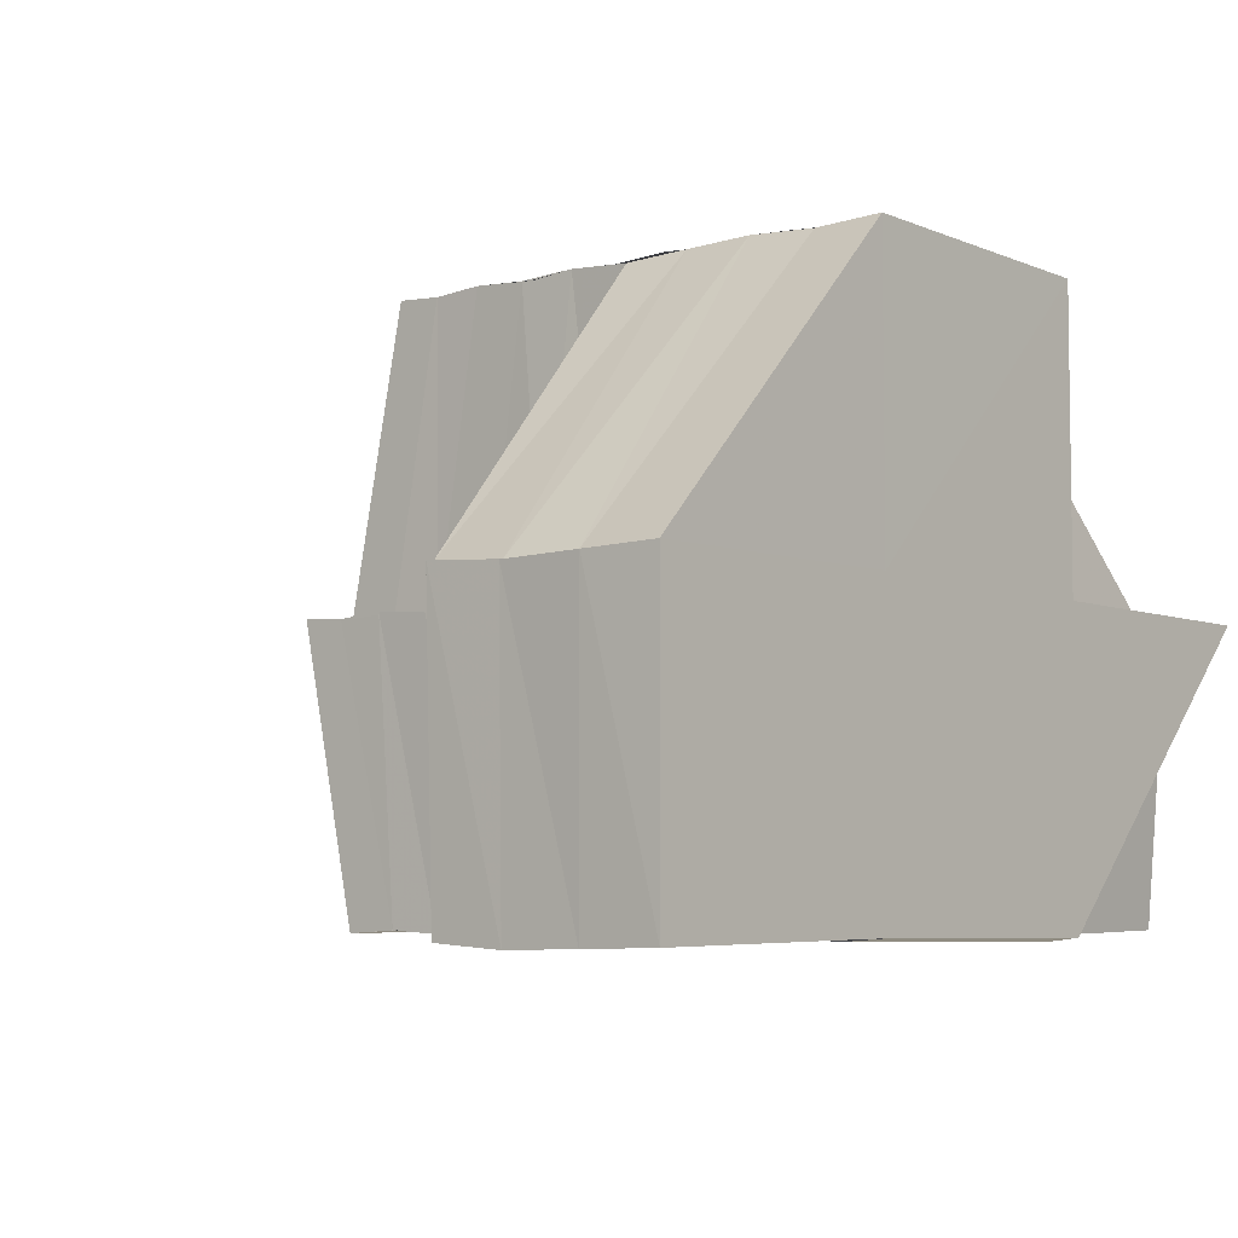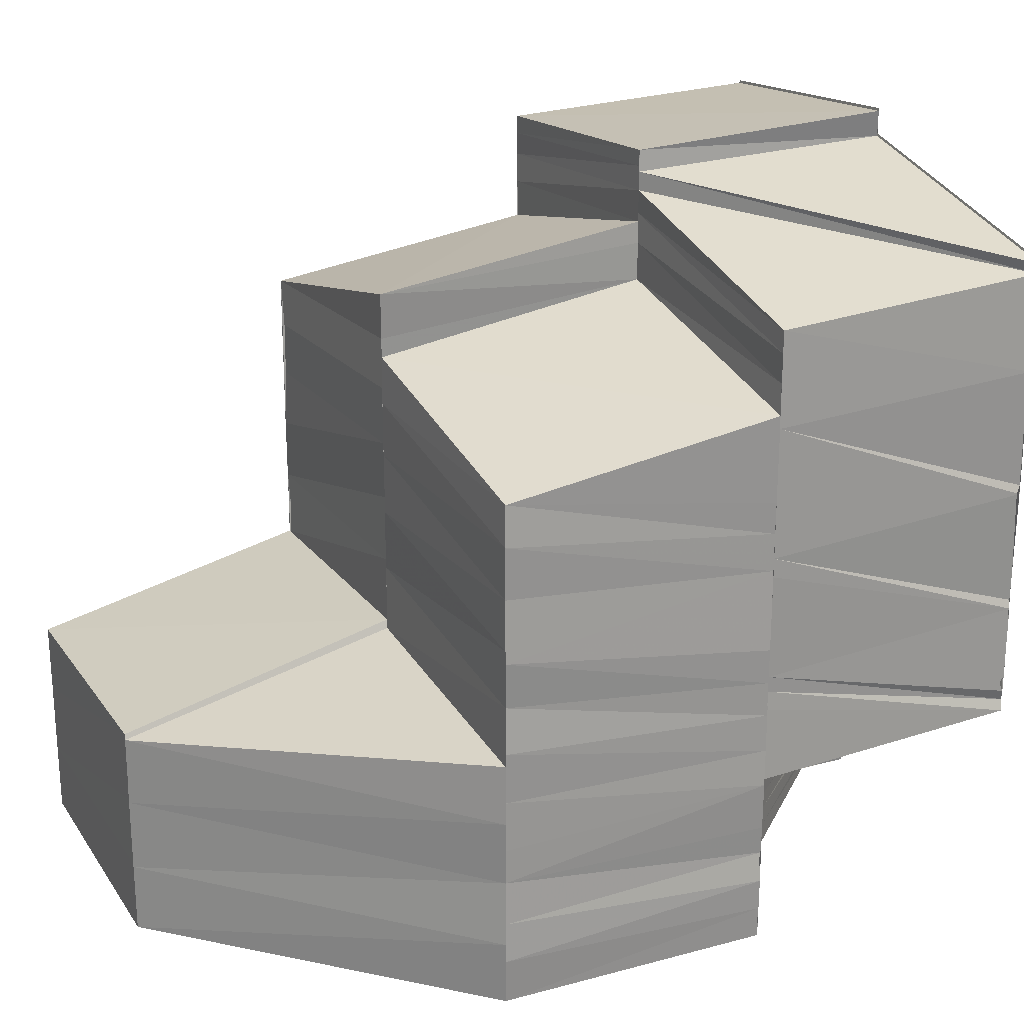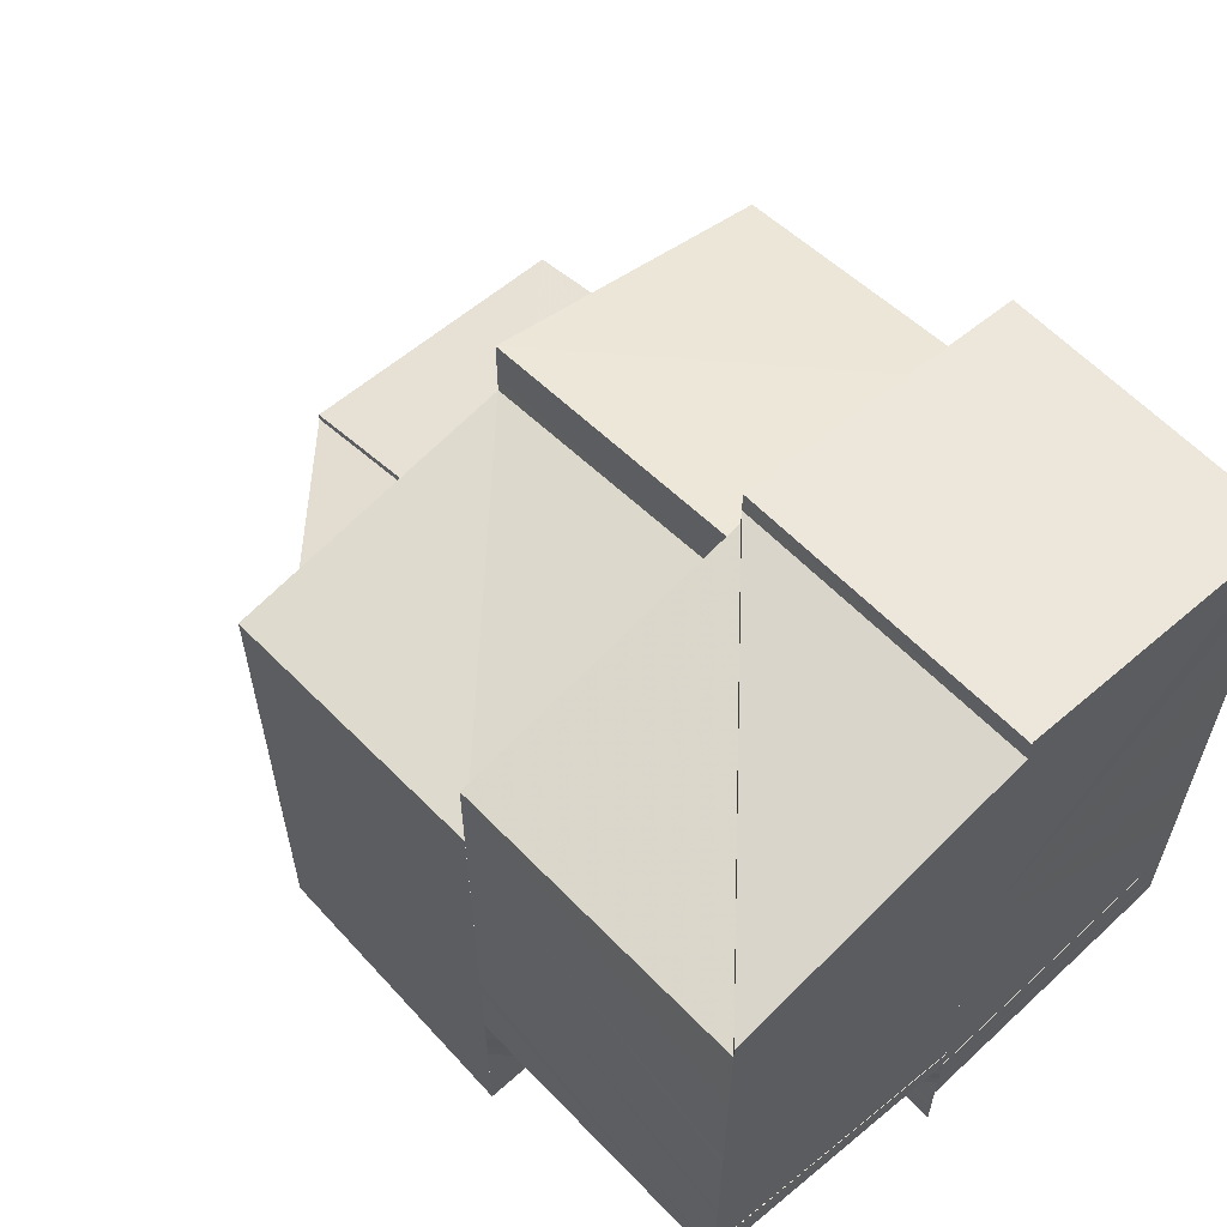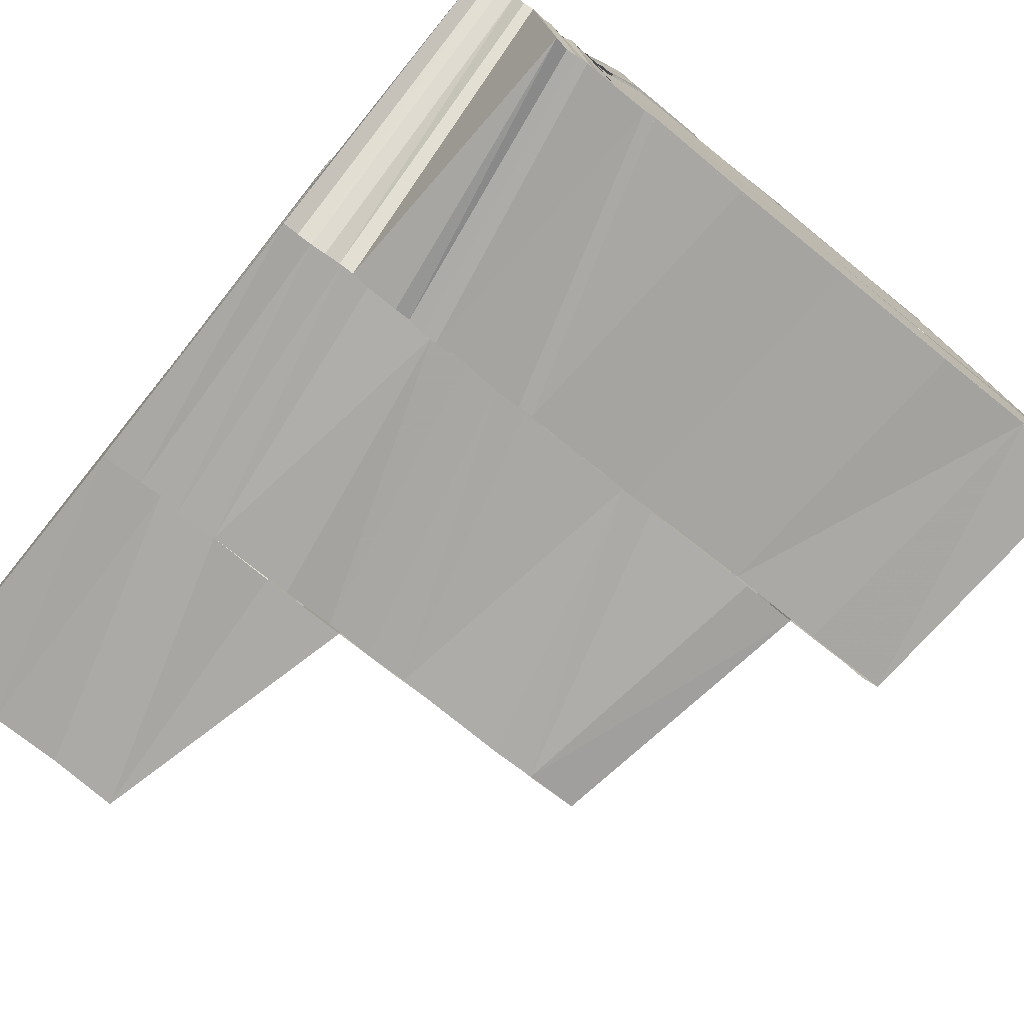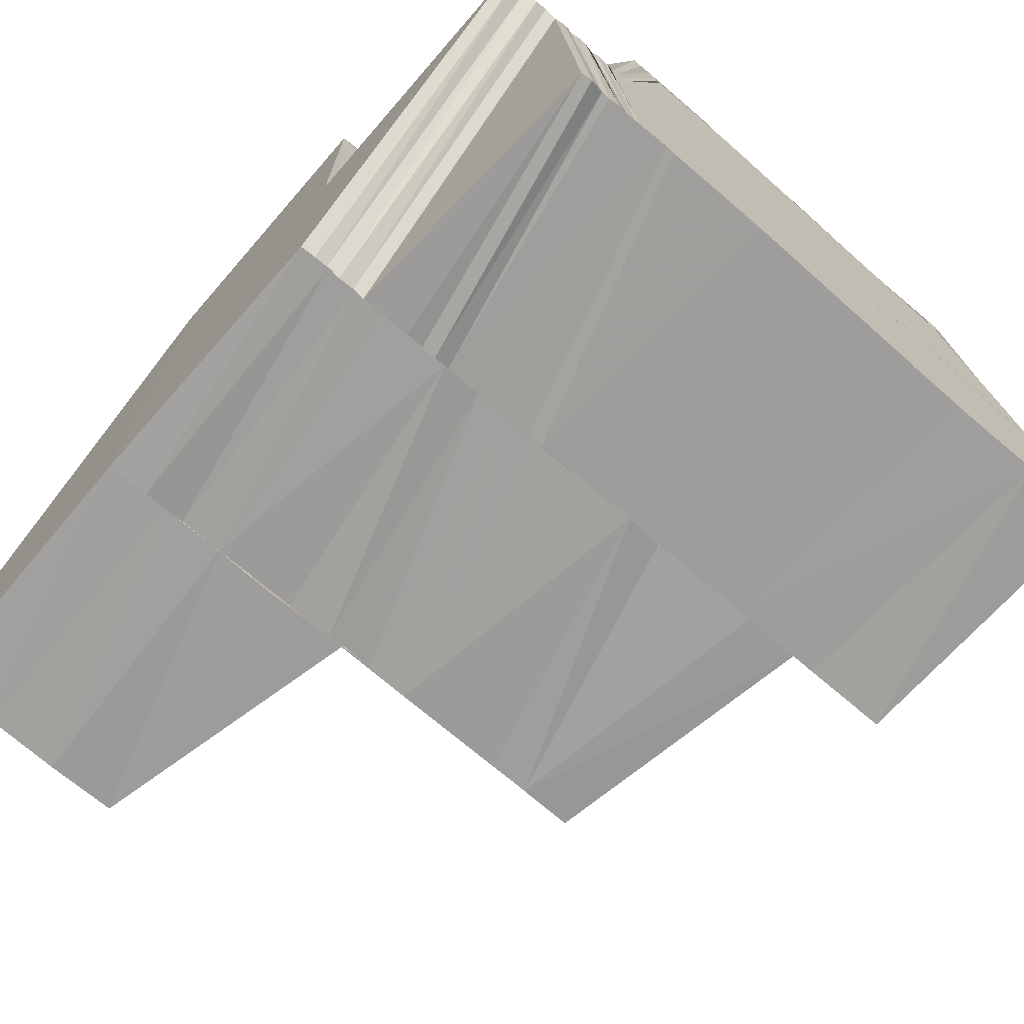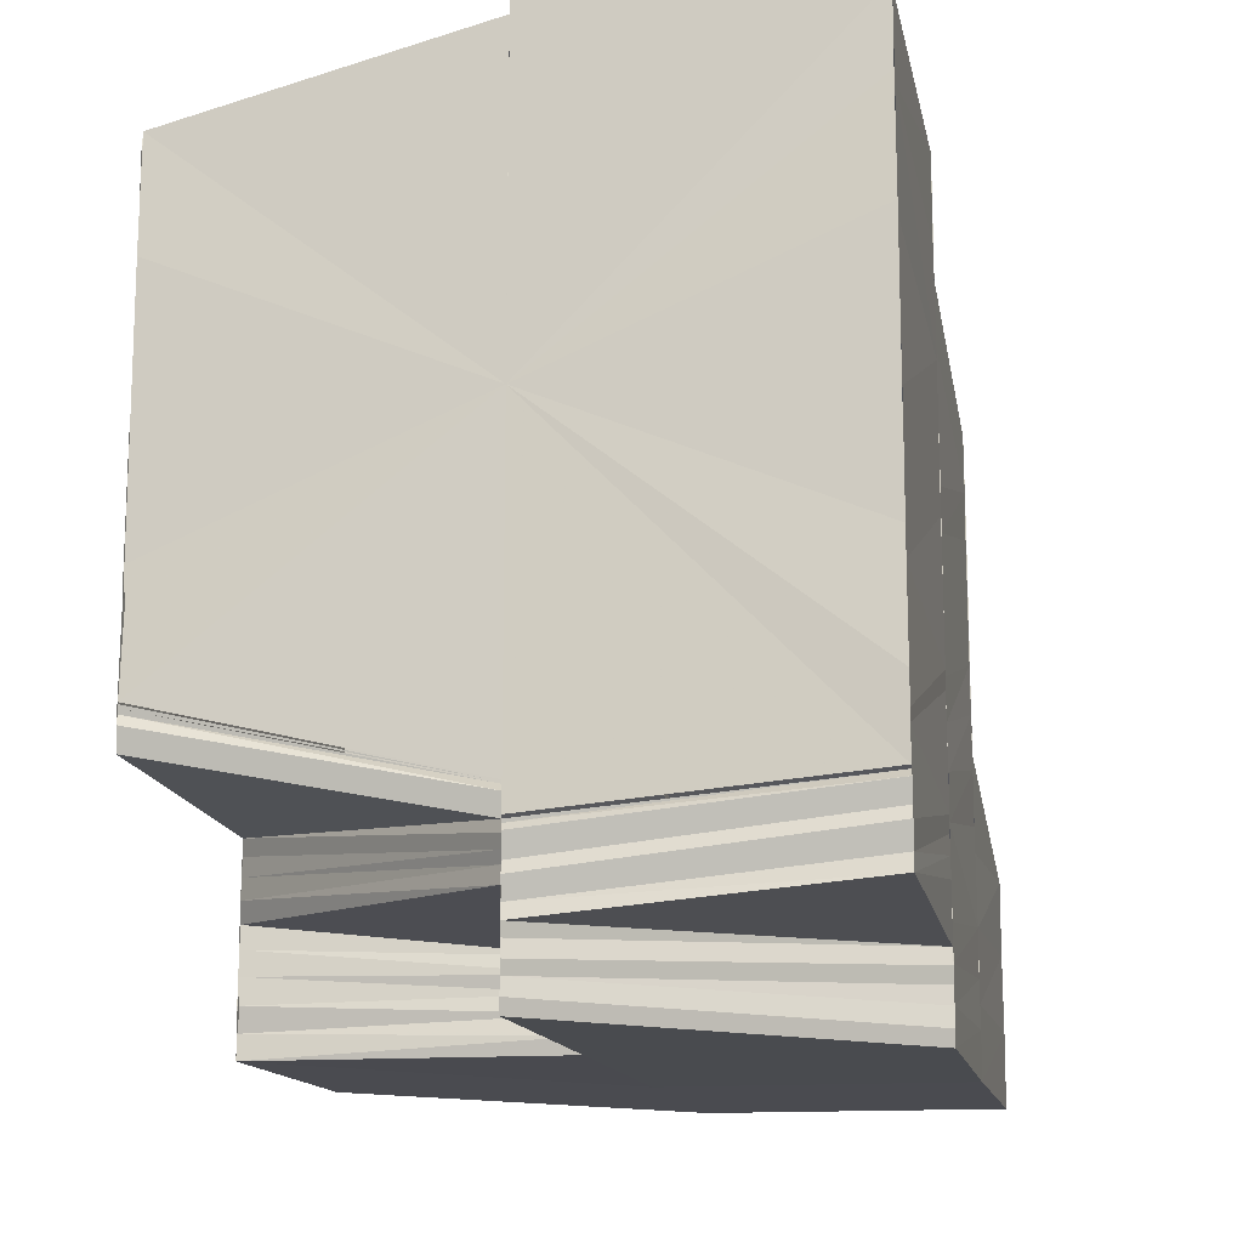
<metadata>
{"format":"obj","ext":"obj","renderer":"f3d","projection":"perspective","resolution":1024,"background":"white","views":[{"elev":-5.4,"azim":129.2,"up":"+Y"},{"elev":22.1,"azim":154.6,"up":"+Z"},{"elev":60.5,"azim":-132.1,"up":"+Z"},{"elev":-75.3,"azim":-128.8,"up":"+Y"},{"elev":-71.0,"azim":-130.9,"up":"+Y"},{"elev":-14.1,"azim":-78.8,"up":"+Z"}]}
</metadata>
<code>
o 7556
v 2230 1901 9.221
v 2230 1901 9.221
v 2230 1901 9.218
v 2230 1901 9.222
v 2230 1901 9.221
v 2230 1901 9.221
v 2230 1901 9.222
v 2230 1901 9.221
v 2230 1901 9.22
v 2230 1901 9.221
v 2230 1901 9.218
v 2230 1901 9.22
v 2230 1901 9.218
v 2230 1901 9.218
v 2230 1901 9.22
v 2230 1901 9.217
v 2230 1901 9.22
v 2230 1901 9.221
v 2230 1901 9.22
v 2230 1901 9.221
v 2230 1901 9.219
v 2230 1901 9.22
v 2230 1901 9.218
v 2230 1901 9.219
v 2230 1901 9.216
v 2230 1901 9.219
v 2230 1901 9.217
v 2230 1901 9.214
v 2230 1901 9.214
v 2230 1901 9.21
v 2230 1901 9.21
v 2230 1901 9.213
v 2230 1901 9.209
v 2230 1901 9.206
v 2230 1901 9.206
v 2230 1901 9.209
v 2230 1901 9.205
v 2230 1901 9.202
v 2230 1901 9.202
v 2230 1901 9.202
v 2230 1901 9.204
v 2230 1901 9.201
v 2230 1901 9.202
v 2230 1901 9.204
v 2230 1901 9.201
v 2230 1901 9.201
v 2230 1901 9.2
v 2230 1901 9.199
v 2230 1901 9.201
v 2230 1901 9.199
v 2230 1901 9.199
v 2230 1901 9.2
v 2230 1901 9.198
v 2230 1901 9.199
v 2230 1901 9.198
v 2230 1901 9.199
v 2230 1901 9.198
v 2230 1901 9.2
v 2230 1901 9.2
v 2230 1901 9.201
v 2230 1901 9.199
v 2230 1901 9.202
v 2230 1901 9.202
v 2230 1901 9.2
v 2230 1901 9.202
v 2230 1901 9.2
v 2230 1901 9.203
v 2230 1901 9.203
v 2230 1901 9.2
v 2230 1901 9.221
v 2230 1901 9.218
v 2230 1901 9.218
v 2230 1901 9.215
v 2230 1901 9.211
v 2230 1901 9.211
v 2230 1901 9.206
v 2230 1901 9.203
v 2230 1901 9.2
v 2230 1901 9.221
v 2230 1901 9.218
v 2230 1901 9.221
v 2230 1901 9.222
v 2230 1901 9.218
v 2230 1901 9.221
v 2230 1901 9.215
v 2230 1901 9.211
v 2230 1901 9.206
v 2230 1901 9.203
v 2230 1901 9.2
v 2230 1901 9.2
v 2230 1901 9.221
v 2230 1901 9.221
v 2230 1901 9.222
v 2230 1901 9.218
v 2230 1901 9.22
v 2230 1901 9.221
v 2230 1901 9.217
v 2230 1901 9.22
v 2230 1901 9.214
v 2230 1901 9.214
v 2230 1901 9.21
v 2230 1901 9.209
v 2230 1901 9.206
v 2230 1901 9.205
v 2230 1901 9.202
v 2230 1901 9.201
v 2230 1901 9.204
v 2230 1901 9.201
v 2230 1901 9.199
v 2230 1901 9.199
v 2230 1901 9.199
v 2230 1901 9.198
v 2230 1901 9.2
v 2230 1901 9.199
v 2230 1901 9.198
v 2230 1901 9.2
v 2230 1901 9.198
v 2230 1901 9.197
v 2230 1901 9.199
v 2230 1901 9.198
v 2230 1901 9.198
v 2230 1901 9.198
v 2230 1901 9.197
v 2230 1901 9.199
v 2230 1901 9.199
v 2230 1901 9.198
v 2230 1901 9.198
v 2230 1901 9.197
v 2230 1901 9.197
v 2230 1901 9.198
v 2230 1901 9.197
v 2230 1901 9.197
v 2230 1901 9.197
v 2230 1901 9.196
v 2230 1901 9.197
v 2230 1901 9.197
v 2230 1901 9.197
v 2230 1901 9.196
v 2230 1901 9.196
v 2230 1901 9.196
v 2230 1901 9.195
v 2230 1901 9.196
v 2230 1901 9.196
v 2230 1901 9.197
v 2230 1901 9.196
v 2230 1901 9.196
v 2230 1901 9.195
v 2230 1901 9.197
v 2230 1901 9.197
v 2230 1901 9.197
v 2230 1901 9.198
v 2230 1901 9.195
v 2230 1901 9.195
v 2230 1901 9.195
v 2230 1901 9.195
v 2230 1901 9.195
v 2230 1901 9.195
v 2230 1901 9.195
v 2230 1901 9.195
v 2230 1901 9.195
v 2230 1901 9.195
v 2230 1901 9.196
v 2230 1901 9.195
v 2230 1901 9.195
v 2230 1901 9.195
v 2230 1901 9.196
v 2230 1901 9.195
v 2230 1901 9.195
v 2230 1901 9.196
v 2230 1901 9.196
v 2230 1901 9.196
v 2230 1901 9.196
v 2230 1901 9.196
v 2230 1901 9.197
v 2230 1901 9.197
v 2230 1901 9.197
v 2230 1901 9.197
v 2230 1901 9.197
v 2230 1901 9.198
v 2230 1901 9.197
v 2230 1901 9.197
v 2230 1901 9.197
v 2230 1901 9.199
v 2230 1901 9.197
v 2230 1901 9.221
v 2230 1901 9.22
v 2230 1901 9.222
v 2230 1901 9.221
v 2230 1901 9.222
v 2230 1901 9.2
v 2230 1901 9.199
v 2230 1901 9.2
v 2230 1901 9.2
v 2230 1901 9.199
v 2230 1901 9.2
v 2230 1901 9.199
v 2230 1901 9.2
v 2230 1901 9.199
v 2230 1901 9.199
v 2230 1901 9.198
v 2230 1901 9.22
v 2230 1901 9.219
v 2230 1901 9.217
v 2230 1901 9.217
v 2230 1901 9.218
v 2230 1901 9.216
v 2230 1901 9.219
v 2230 1901 9.217
v 2230 1901 9.216
v 2230 1901 9.216
v 2230 1901 9.216
v 2230 1901 9.214
v 2230 1901 9.218
v 2230 1901 9.216
v 2230 1901 9.215
v 2230 1901 9.216
v 2230 1901 9.214
v 2230 1901 9.215
v 2230 1901 9.213
v 2230 1901 9.214
v 2230 1901 9.211
v 2230 1901 9.212
v 2230 1901 9.209
v 2230 1901 9.21
v 2230 1901 9.207
v 2230 1901 9.207
v 2230 1901 9.205
v 2230 1901 9.205
v 2230 1901 9.205
v 2230 1901 9.202
v 2230 1901 9.2
v 2230 1901 9.203
v 2230 1901 9.202
v 2230 1901 9.205
v 2230 1901 9.197
v 2230 1901 9.2
v 2230 1901 9.2
v 2230 1901 9.197
v 2230 1901 9.197
v 2230 1901 9.195
v 2230 1901 9.195
v 2230 1901 9.197
v 2230 1901 9.195
v 2230 1901 9.199
v 2230 1901 9.197
v 2230 1901 9.2
v 2230 1901 9.202
v 2230 1901 9.202
v 2230 1901 9.205
v 2230 1901 9.202
v 2230 1901 9.203
v 2230 1901 9.205
v 2230 1901 9.195
v 2230 1901 9.195
v 2230 1901 9.196
v 2230 1901 9.195
v 2230 1901 9.197
v 2230 1901 9.196
v 2230 1901 9.196
v 2230 1901 9.195
v 2230 1901 9.198
v 2230 1901 9.197
v 2230 1901 9.198
v 2230 1901 9.201
v 2230 1901 9.202
v 2230 1901 9.204
v 2230 1901 9.202
v 2230 1901 9.206
v 2230 1901 9.204
v 2230 1901 9.207
v 2230 1901 9.205
v 2230 1901 9.209
v 2230 1901 9.211
v 2230 1901 9.213
v 2230 1901 9.21
v 2230 1901 9.214
v 2230 1901 9.216
v 2230 1901 9.215
v 2230 1901 9.217
v 2230 1901 9.216
v 2230 1901 9.219
v 2230 1901 9.217
v 2230 1901 9.216
v 2230 1901 9.218
v 2230 1901 9.215
v 2230 1901 9.213
v 2230 1901 9.214
v 2230 1901 9.213
v 2230 1901 9.211
v 2230 1901 9.21
v 2230 1901 9.211
v 2230 1901 9.21
v 2230 1901 9.209
v 2230 1901 9.211
v 2230 1901 9.213
v 2230 1901 9.211
v 2230 1901 9.215
v 2230 1901 9.213
v 2230 1901 9.211
v 2230 1901 9.213
v 2230 1901 9.21
v 2230 1901 9.207
v 2230 1901 9.206
v 2230 1901 9.205
v 2230 1901 9.21
v 2230 1901 9.209
v 2230 1901 9.208
v 2230 1901 9.207
v 2230 1901 9.206
v 2230 1901 9.204
v 2230 1901 9.205
v 2230 1901 9.204
v 2230 1901 9.204
v 2230 1901 9.202
v 2230 1901 9.205
v 2230 1901 9.203
v 2230 1901 9.202
v 2230 1901 9.201
v 2230 1901 9.201
v 2230 1901 9.205
v 2230 1901 9.202
v 2230 1901 9.199
v 2230 1901 9.199
v 2230 1901 9.198
v 2230 1901 9.198
v 2230 1901 9.197
v 2230 1901 9.196
v 2230 1901 9.195
v 2230 1901 9.202
v 2230 1901 9.202
v 2230 1901 9.2
v 2230 1901 9.197
v 2230 1901 9.195
v 2230 1901 9.201
v 2230 1901 9.201
v 2230 1901 9.199
v 2230 1901 9.215
v 2230 1901 9.216
v 2230 1901 9.217
v 2230 1901 9.199
v 2230 1901 9.197
v 2230 1901 9.198
f 1 2 3
f 4 5 2
f 6 4 7
f 8 9 2
f 10 9 11
f 9 12 13
f 9 13 14
f 15 16 13
f 17 18 8
f 19 17 20
f 17 21 18
f 21 22 18
f 21 23 22
f 23 24 22
f 23 25 26
f 13 27 28
f 27 29 28
f 28 29 30
f 29 31 30
f 29 32 31
f 32 33 31
f 31 33 34
f 33 35 34
f 33 36 35
f 36 37 35
f 35 37 38
f 37 39 40
f 41 42 39
f 37 41 43
f 41 44 45
f 44 46 45
f 46 47 48
f 49 48 50
f 47 51 48
f 47 52 51
f 52 53 51
f 52 54 53
f 54 55 53
f 54 56 57
f 43 58 59
f 60 61 58
f 62 60 58
f 63 62 59
f 38 59 64
f 65 38 64
f 65 64 66
f 67 65 66
f 68 67 69
f 70 71 72
f 72 73 74
f 73 75 74
f 75 76 74
f 76 77 74
f 77 78 74
f 79 80 74
f 81 82 74
f 83 84 74
f 85 83 74
f 86 85 74
f 87 86 74
f 88 87 74
f 89 88 74
f 90 89 74
f 91 92 93
f 94 95 96
f 94 97 98
f 99 97 94
f 100 99 94
f 101 99 100
f 101 102 99
f 103 102 101
f 103 104 102
f 105 104 103
f 105 106 104
f 106 107 104
f 106 108 107
f 109 108 106
f 110 111 108
f 111 112 113
f 114 113 108
f 112 115 116
f 117 116 113
f 115 118 119
f 120 119 116
f 121 122 114
f 122 123 117
f 121 124 125
f 122 126 124
f 123 127 126
f 128 129 127
f 130 131 123
f 131 132 133
f 132 134 135
f 135 136 137
f 134 138 139
f 139 140 136
f 138 141 142
f 142 143 140
f 144 145 136
f 145 146 140
f 146 147 143
f 148 144 149
f 148 150 151
f 152 153 143
f 141 154 152
f 147 155 153
f 155 156 153
f 155 156 157
f 158 154 157
f 158 159 160
f 161 160 162
f 161 163 164
f 164 165 166
f 167 168 165
f 169 166 170
f 171 161 169
f 171 162 172
f 173 170 174
f 175 171 173
f 175 172 176
f 177 174 178
f 179 175 177
f 179 176 180
f 181 178 182
f 183 179 184
f 185 186 187
f 186 188 189
f 190 191 192
f 191 193 192
f 191 194 193
f 194 195 193
f 194 196 195
f 196 197 195
f 196 198 197
f 198 199 197
f 198 200 199
f 200 109 199
f 200 121 109
f 201 202 203
f 202 204 27
f 202 205 204
f 205 206 204
f 207 208 205
f 208 209 210
f 211 212 206
f 213 211 206
f 214 215 210
f 216 215 217
f 218 219 214
f 219 220 214
f 219 221 220
f 221 222 220
f 221 223 222
f 223 224 222
f 223 225 224
f 225 226 224
f 225 227 226
f 227 228 226
f 229 230 228
f 230 231 232
f 232 233 234
f 231 235 236
f 237 236 232
f 238 239 236
f 235 240 239
f 240 241 239
f 242 243 238
f 244 242 237
f 242 245 246
f 244 246 247
f 248 247 249
f 248 244 250
f 250 251 252
f 253 254 245
f 253 240 157
f 240 241 157
f 156 253 157
f 156 253 255
f 241 256 157
f 256 158 157
f 241 256 257
f 256 158 258
f 259 260 255
f 259 255 261
f 262 259 261
f 262 261 244
f 263 262 244
f 263 244 264
f 264 244 265
f 264 265 266
f 267 264 266
f 267 266 268
f 269 267 268
f 269 268 270
f 271 269 270
f 271 270 272
f 272 270 273
f 272 273 274
f 275 272 274
f 275 274 276
f 276 274 277
f 274 218 277
f 277 278 279
f 280 279 281
f 282 283 284
f 285 286 287
f 287 288 289
f 288 290 289
f 286 291 290
f 291 292 293
f 294 293 290
f 295 296 294
f 297 295 298
f 295 299 300
f 296 301 299
f 293 302 303
f 302 304 303
f 305 302 293
f 296 306 305
f 306 307 305
f 306 308 307
f 302 309 304
f 308 309 307
f 309 310 304
f 308 311 309
f 309 312 310
f 311 313 309
f 312 314 310
f 315 316 311
f 312 317 314
f 317 318 314
f 317 319 318
f 320 321 313
f 319 322 318
f 318 322 323
f 322 324 323
f 322 325 324
f 325 326 324
f 325 327 326
f 327 258 326
f 327 328 258
f 329 330 313
f 329 331 330
f 331 322 330
f 331 332 322
f 332 257 322
f 332 333 257
f 334 335 336
f 337 338 339
f 340 341 342

</code>
